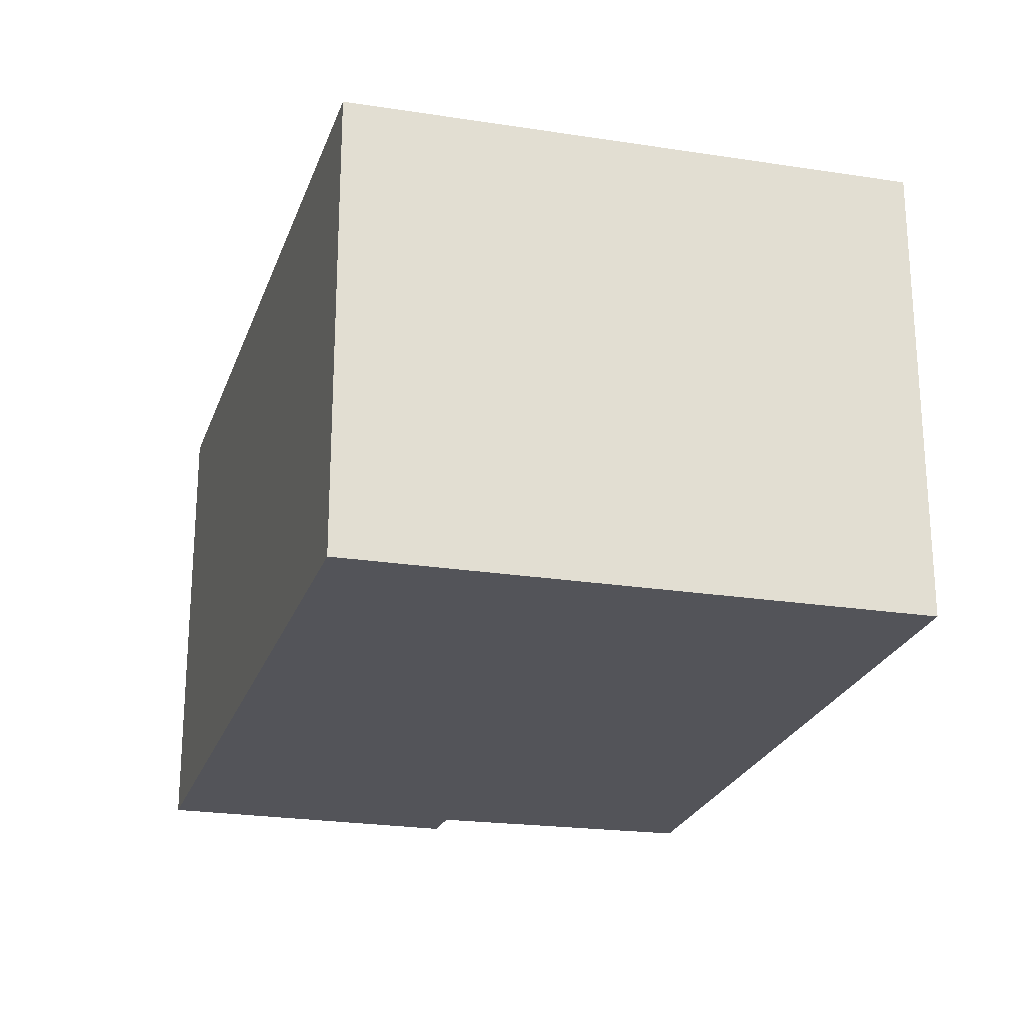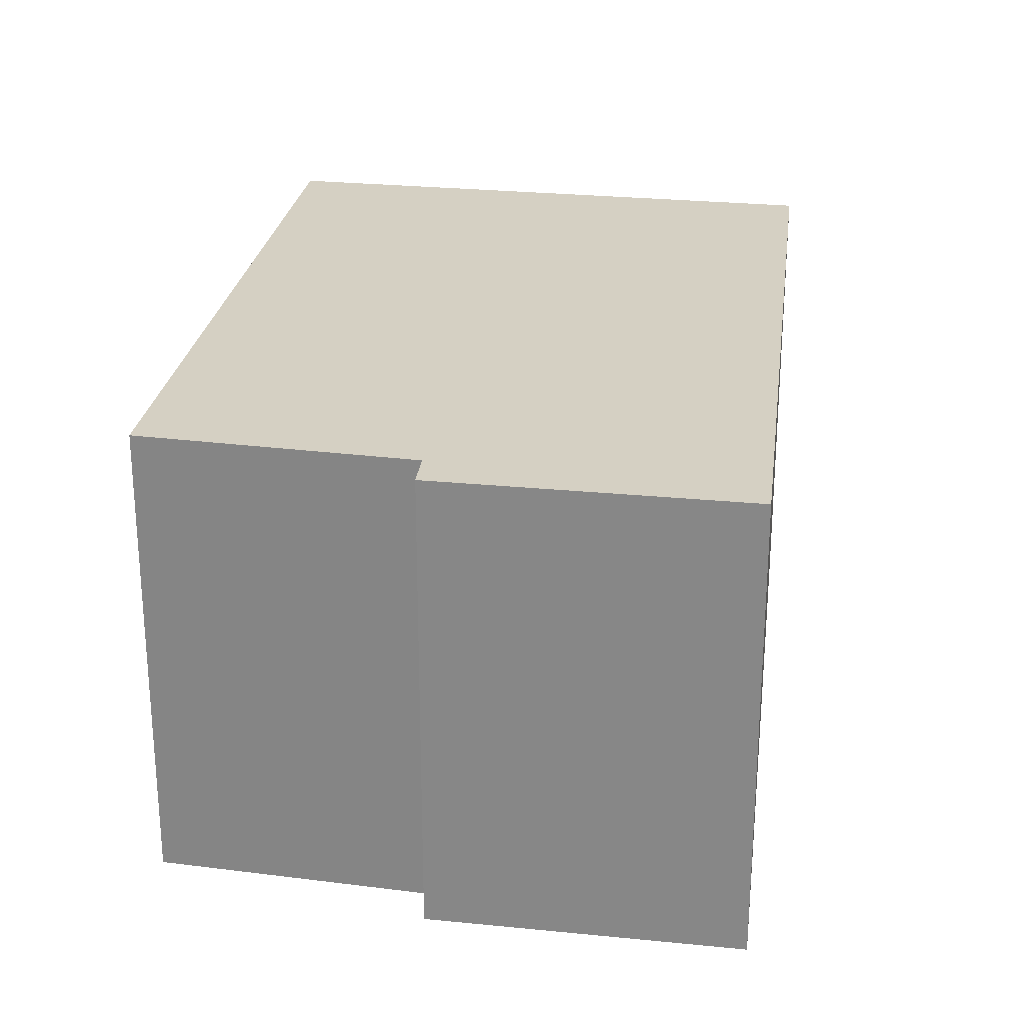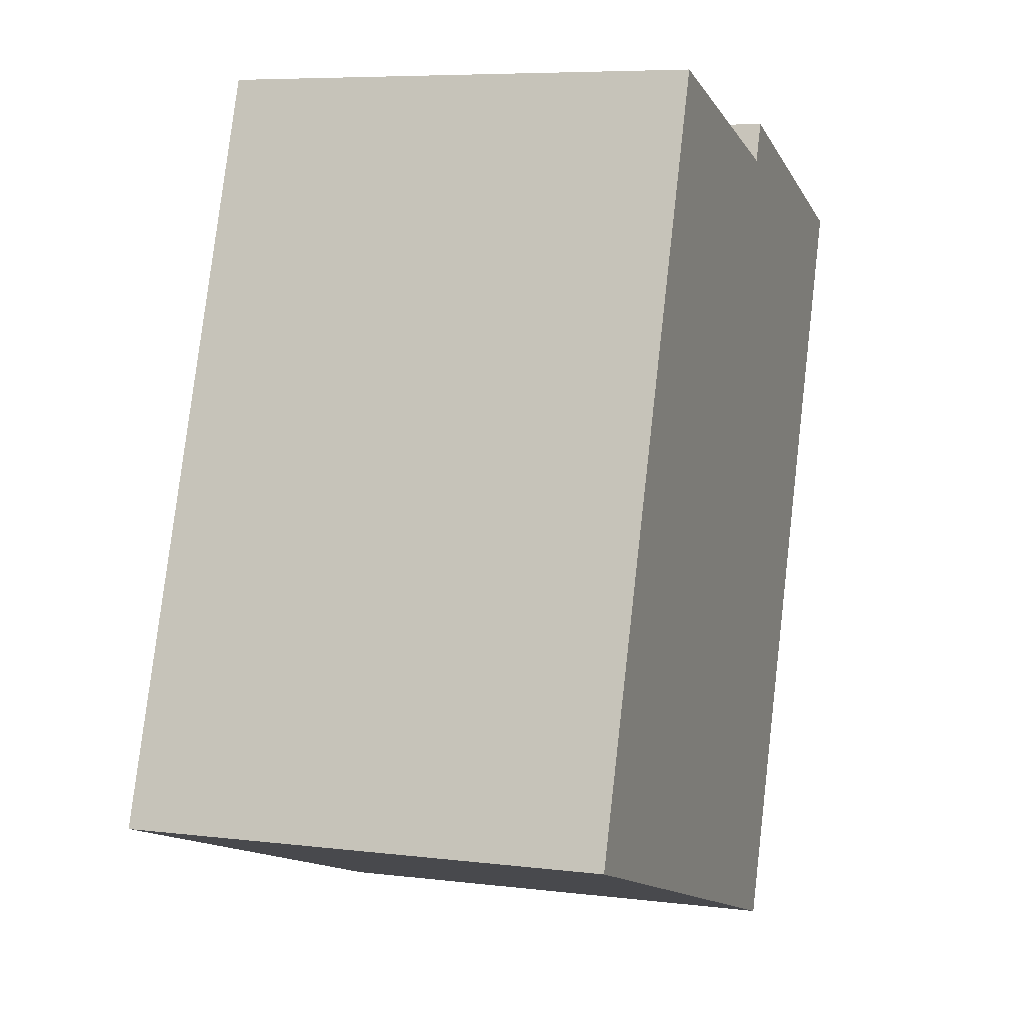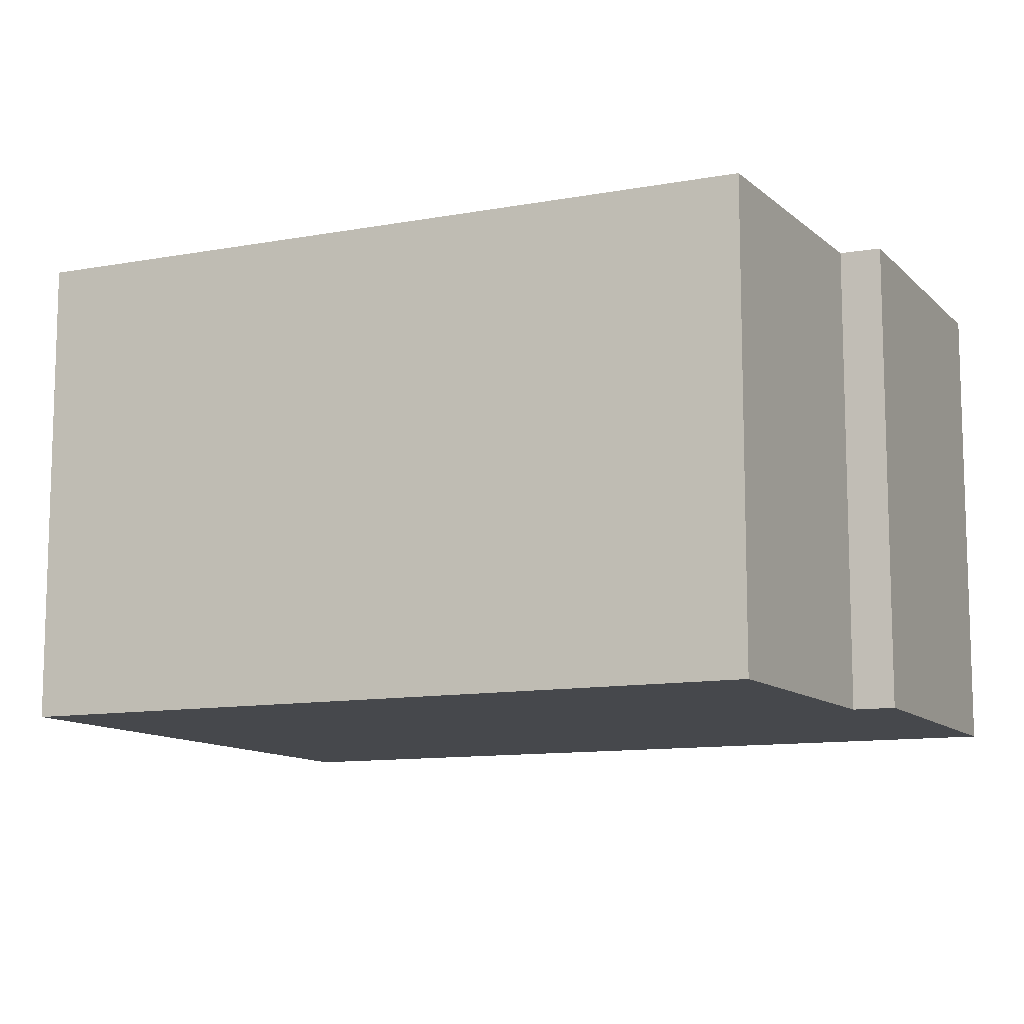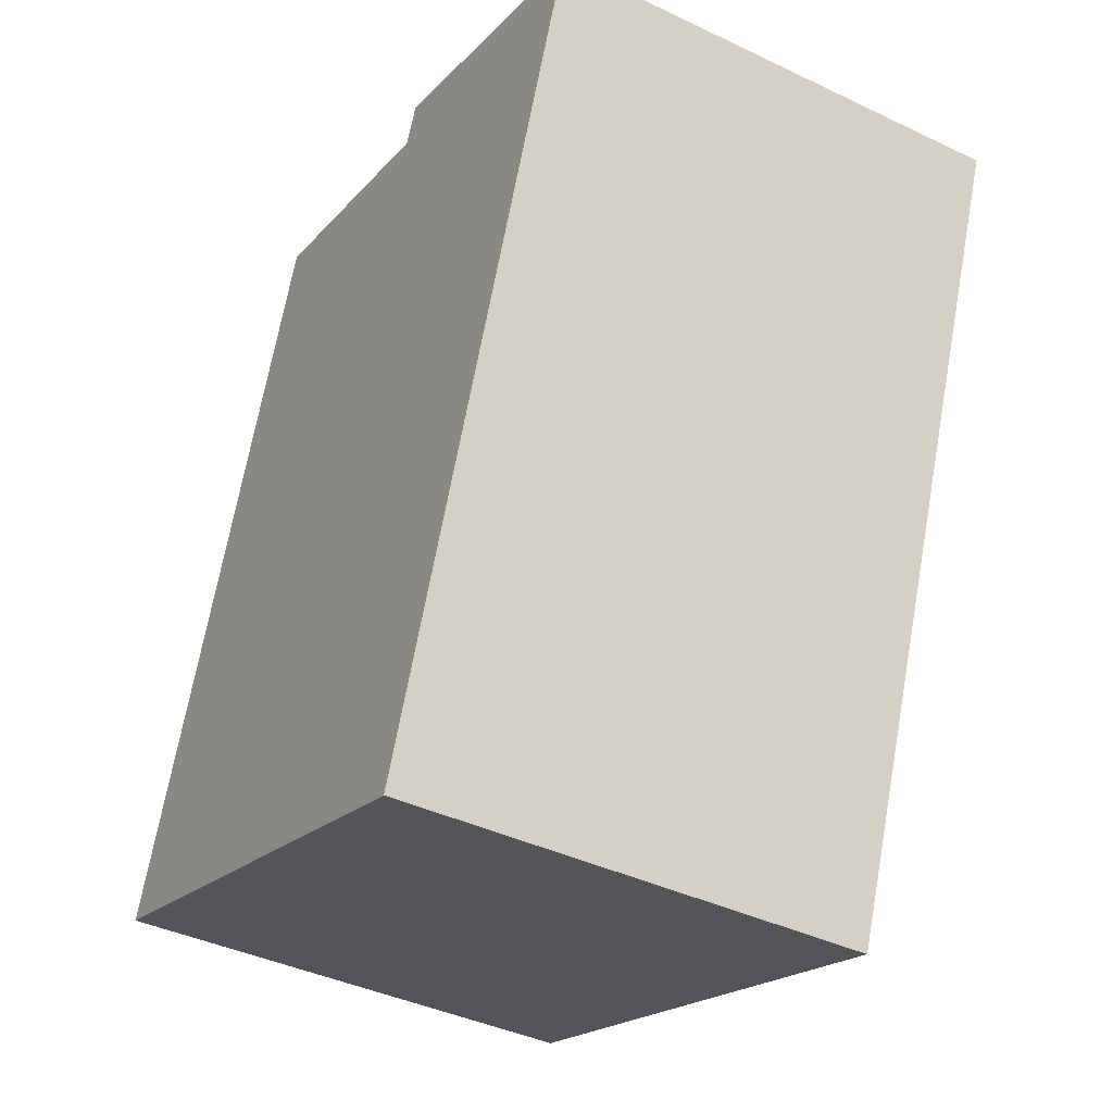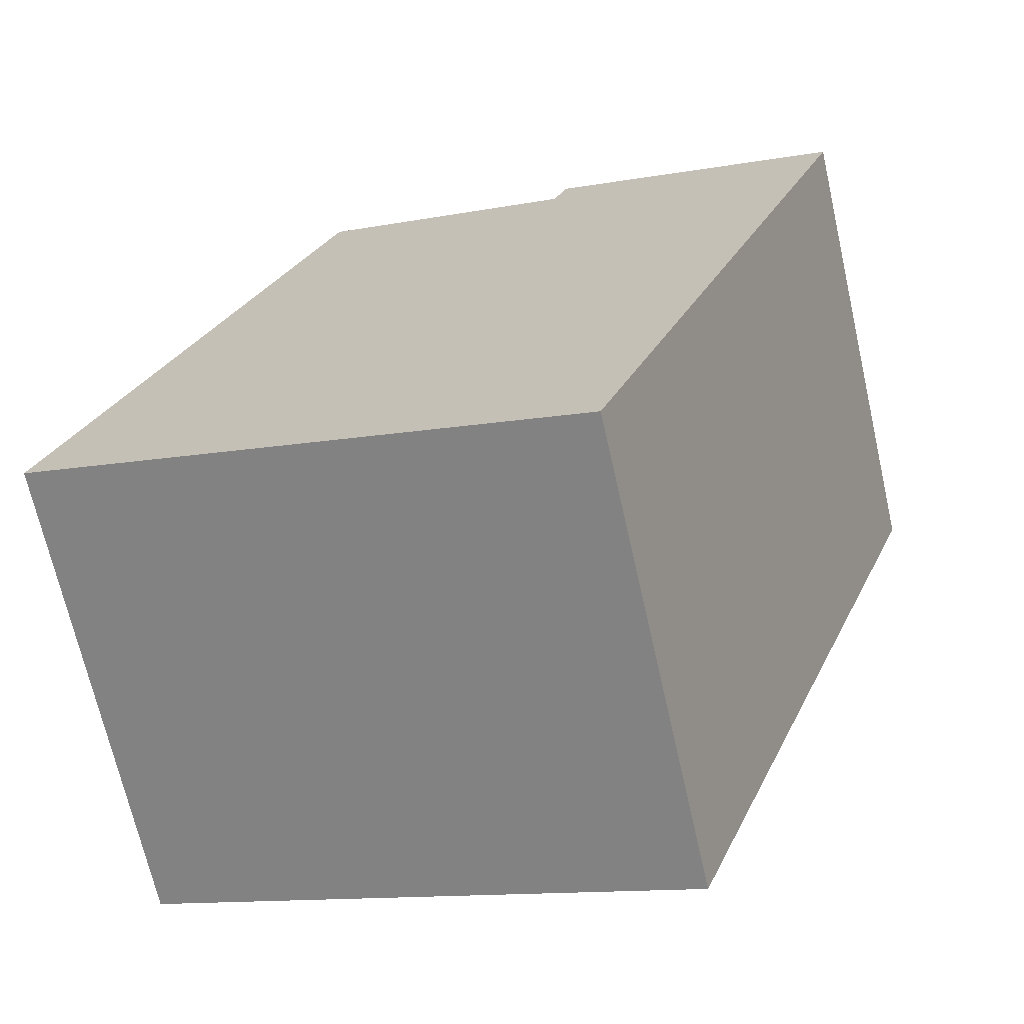
<metadata>
{"format":"obj","ext":"obj","renderer":"f3d","projection":"perspective","resolution":1024,"background":"white","views":[{"elev":-23.8,"azim":-176.0,"up":"+Y"},{"elev":26.1,"azim":27.9,"up":"+Y"},{"elev":6.8,"azim":-70.2,"up":"+Z"},{"elev":-11.2,"azim":-45.9,"up":"+Y"},{"elev":-40.5,"azim":59.7,"up":"+Z"},{"elev":-69.5,"azim":12.8,"up":"+Z"}]}
</metadata>
<code>
v  3.152 2.719 -1.058
v  3.089 2.719 3.883
v  4.797 2.719 3.299
v  3.001 2.719 3.661
v  1.472 2.719 4.112
v  0 2.719 1.665e-16
v  3.089 -2.378e-16 3.883
v  4.797 -2.02e-16 3.299
v  1.472 -2.518e-16 4.112
v  3.001 -2.242e-16 3.661
v  3.152 6.478e-17 -1.058
v  0 0 0
g defaultobject
f 1 2 3
f 2 1 4
f 4 1 5
f 5 1 6
f 7 3 2
f 3 7 8
f 9 4 5
f 4 9 10
f 8 1 3
f 1 8 11
f 11 6 1
f 6 11 12
f 12 5 6
f 5 12 9
f 10 2 4
f 2 10 7
f 7 11 8
f 11 7 10
f 11 10 12
f 12 10 9

</code>
